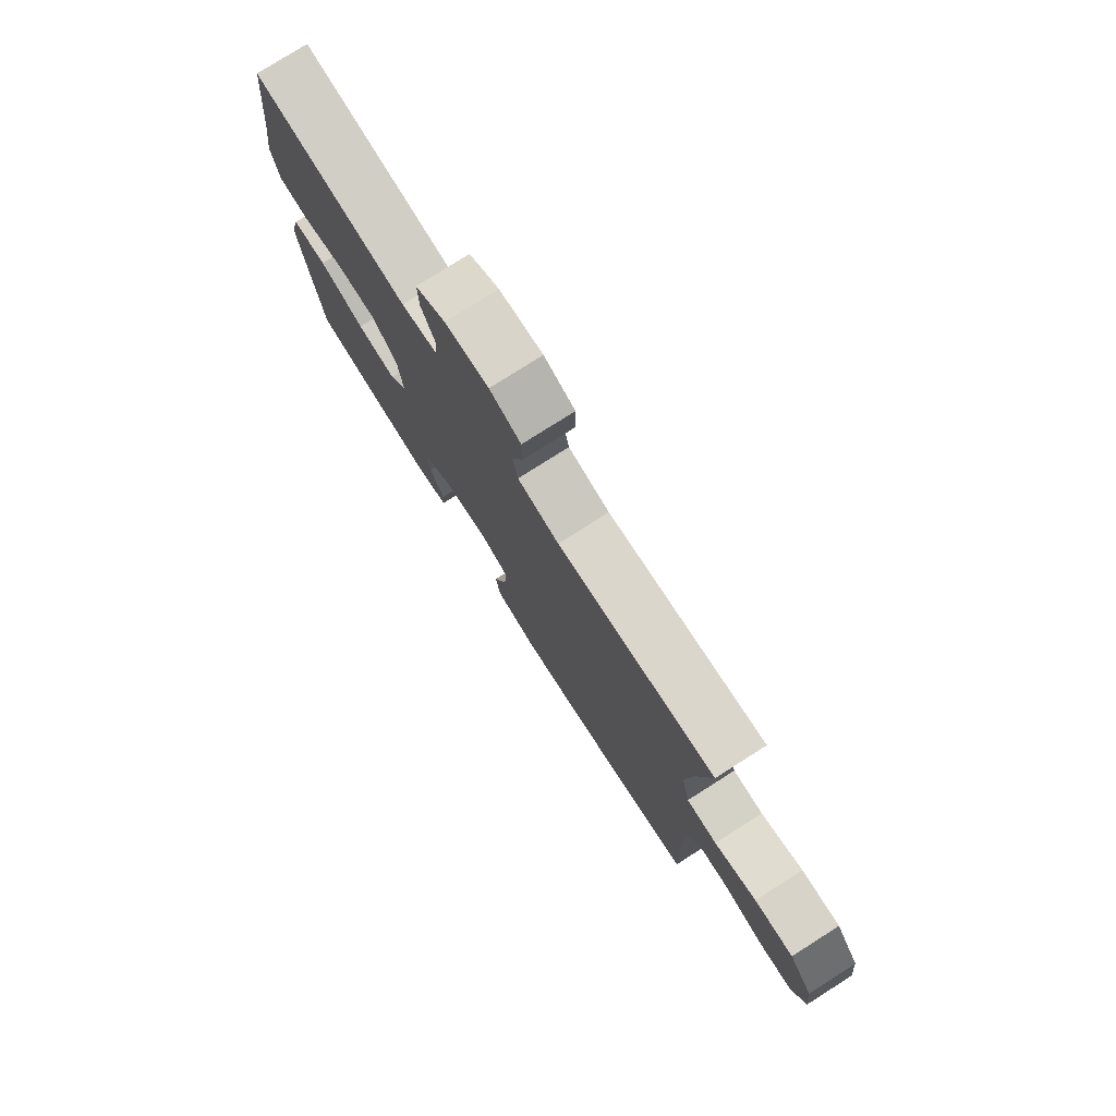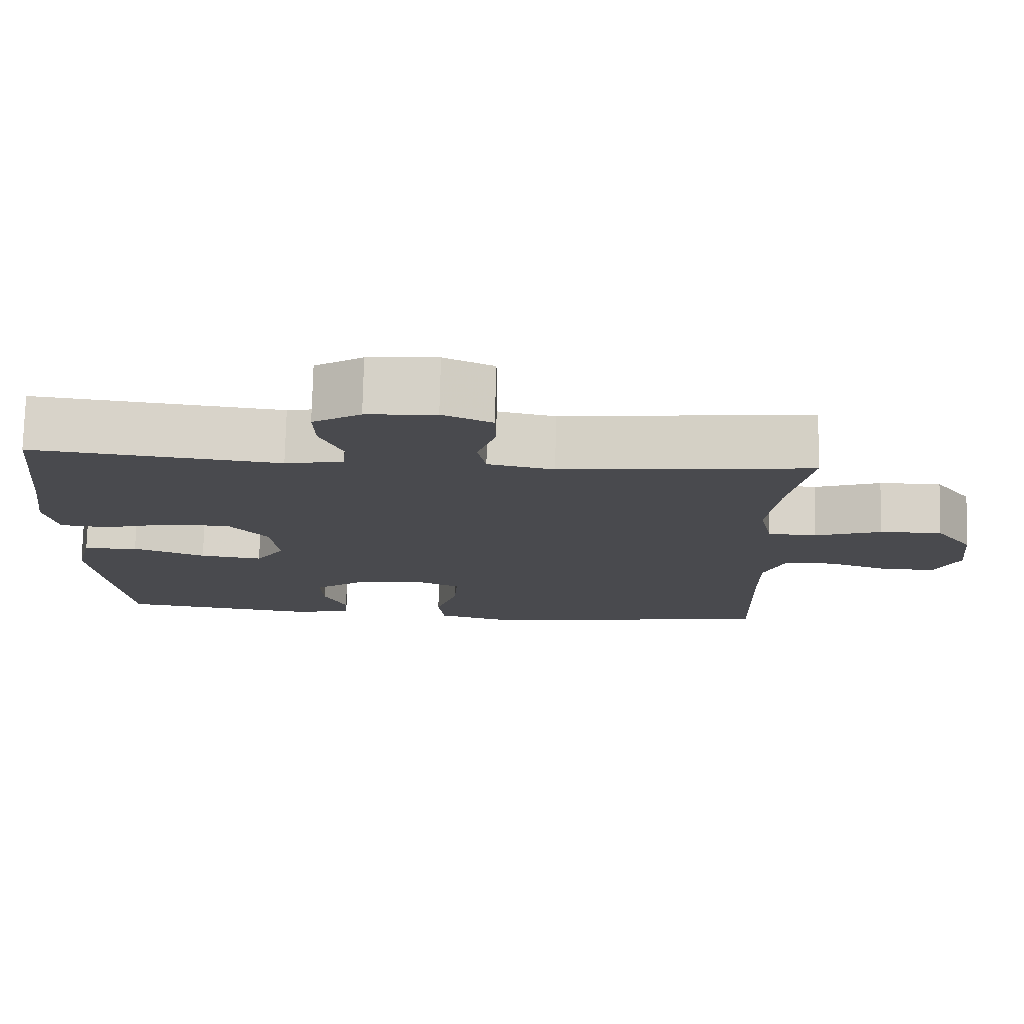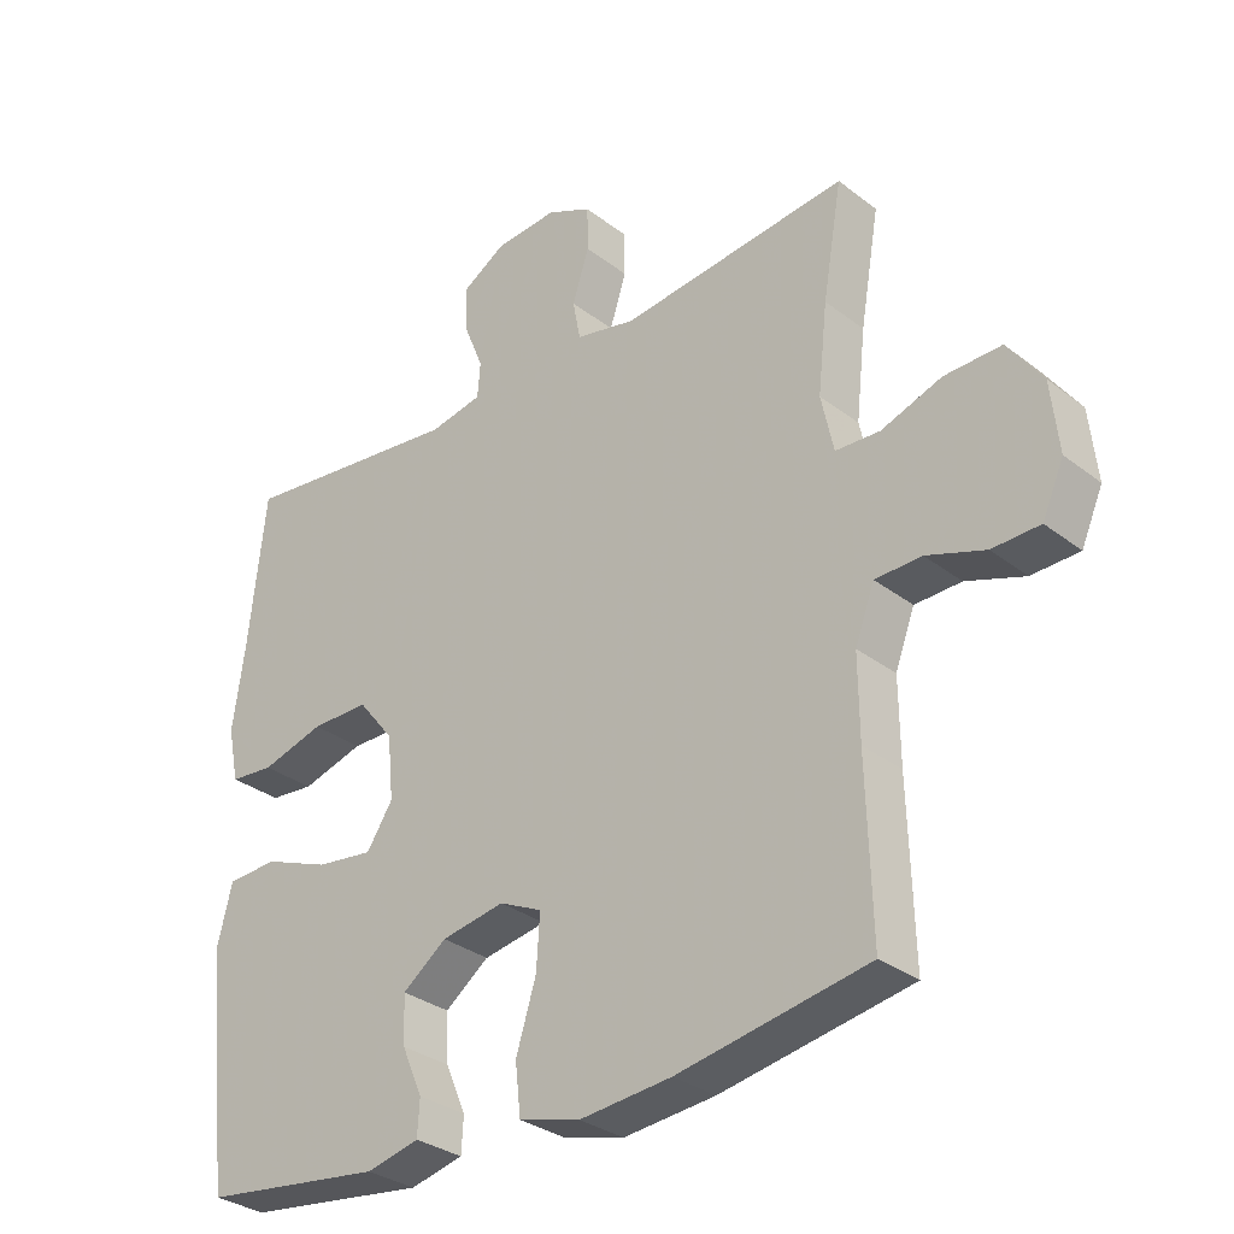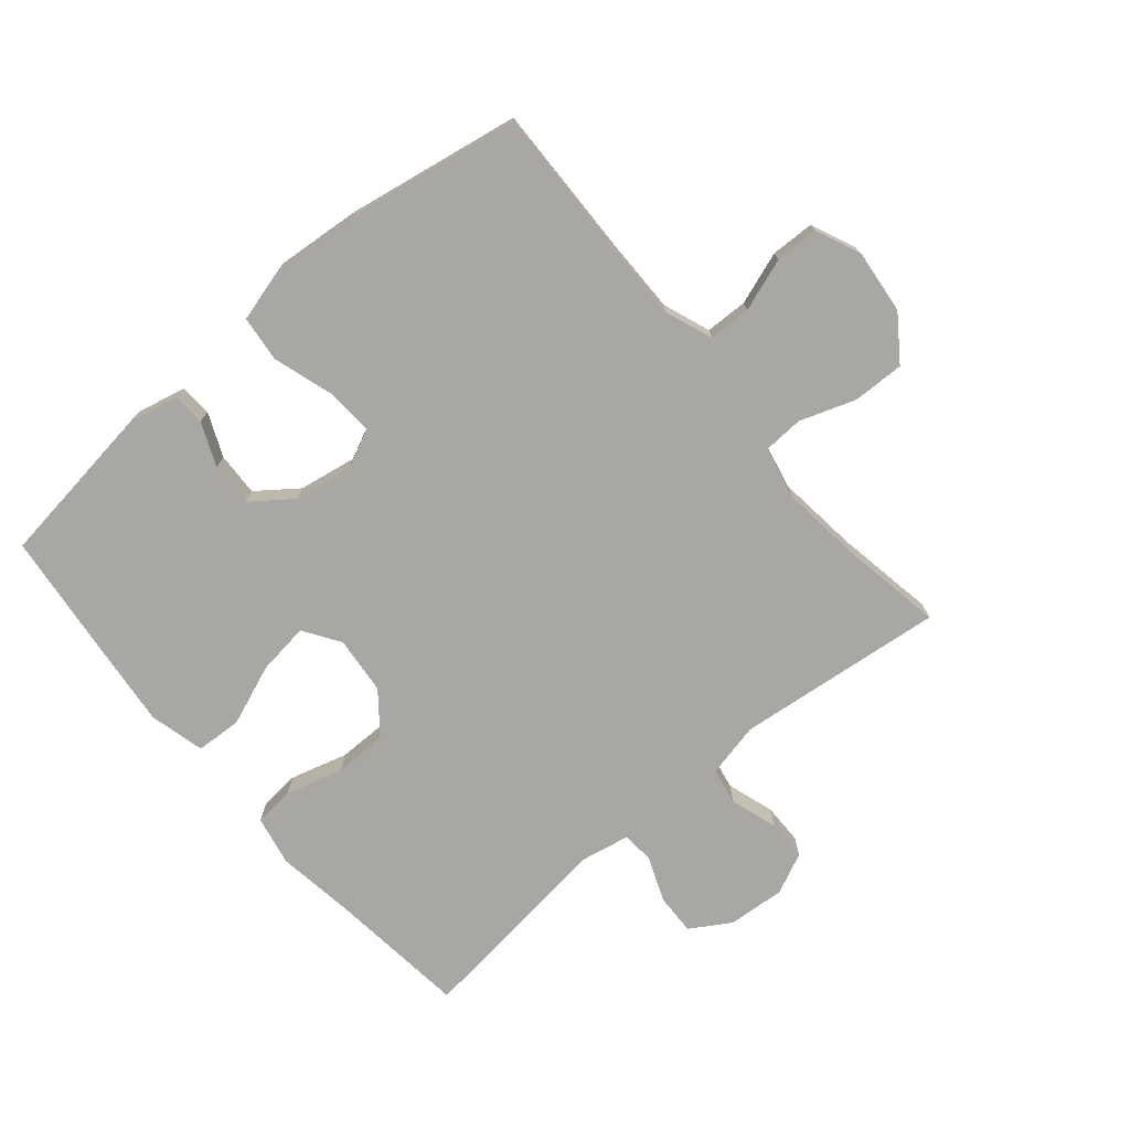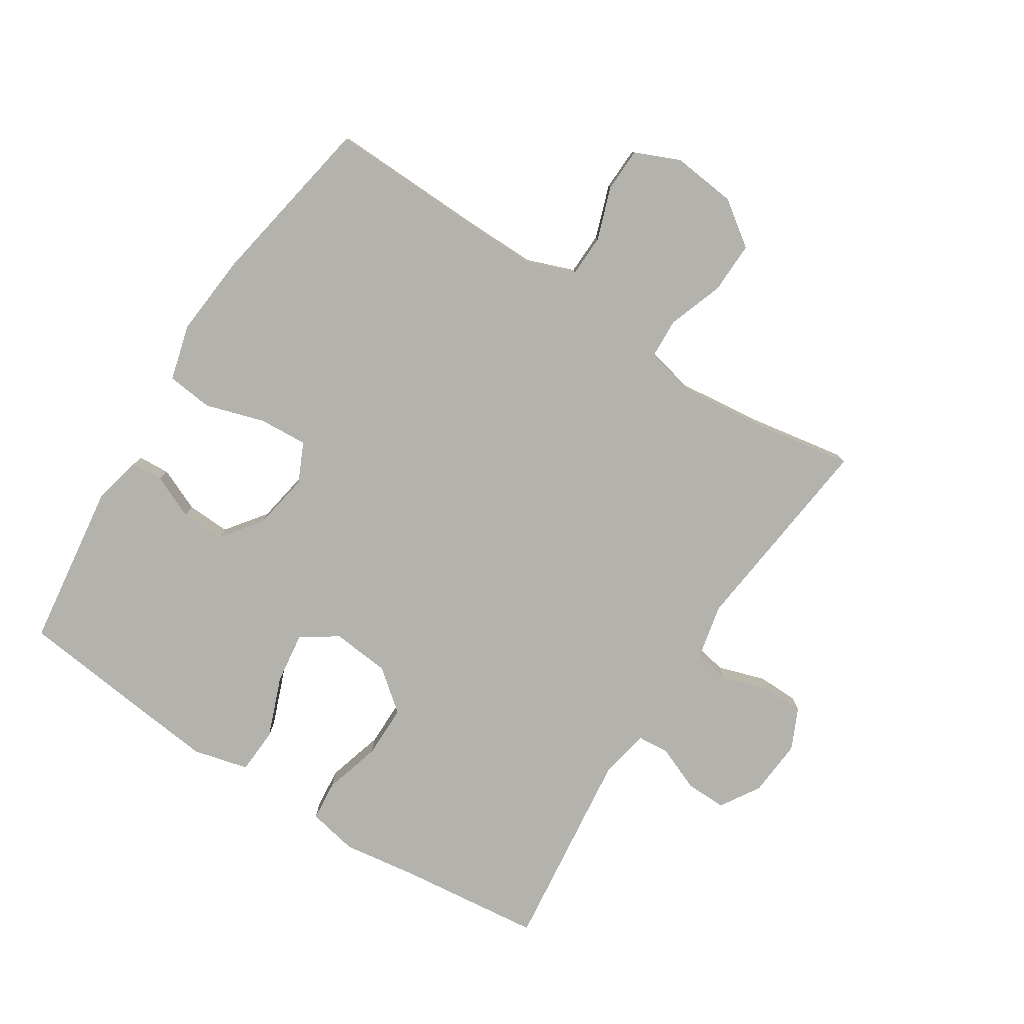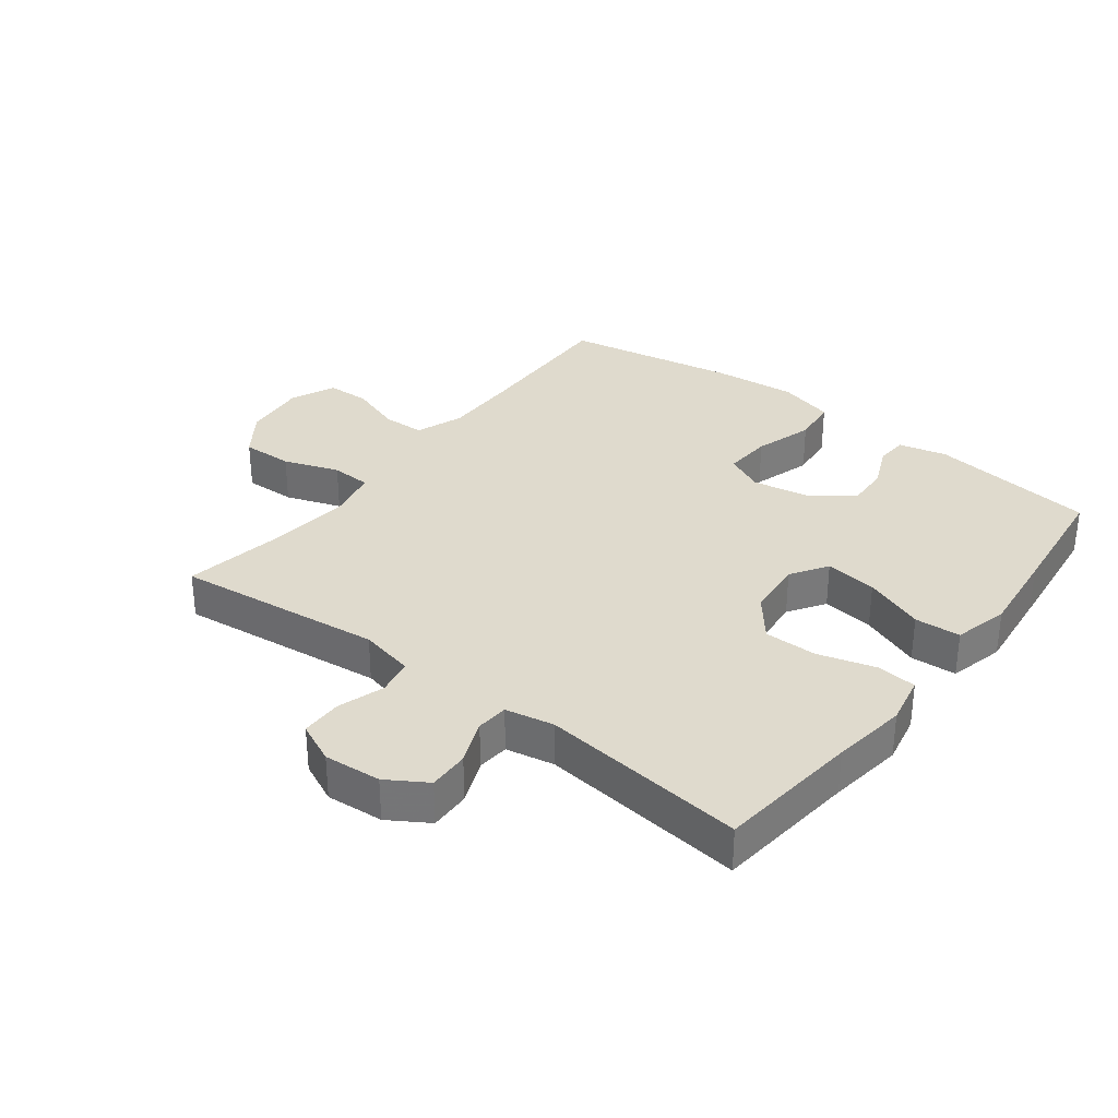
<metadata>
{"format":"obj","ext":"obj","renderer":"f3d","projection":"perspective","resolution":1024,"background":"white","views":[{"elev":78.0,"azim":-122.4,"up":"+Z"},{"elev":76.7,"azim":-178.6,"up":"+Z"},{"elev":-31.3,"azim":-137.5,"up":"+Z"},{"elev":-74.5,"azim":-139.7,"up":"+Y"},{"elev":-79.4,"azim":-122.7,"up":"+Y"},{"elev":32.6,"azim":37.4,"up":"+Y"}]}
</metadata>
<code>
v 0.5 0.07 0.5
v 0.525 0.07 0.273
v 0.542 0.07 0.154
v 0.526 0.07 0.075
v 0.462 0.07 0.069
v 0.371 0.07 0.095
v 0.287 0.07 0.095
v 0.235 0.07 0.03
v 0.226 0.07 -0.062
v 0.264 0.07 -0.12
v 0.347 0.07 -0.109
v 0.443 0.07 -0.072
v 0.516 0.07 -0.076
v 0.538 0.07 -0.164
v 0.523 0.07 -0.301
v 0.5 0.07 -0.5
v 0.236 0.07 -0.535
v 0.159 0.07 -0.517
v 0.156 0.07 -0.466
v 0.186 0.07 -0.397
v 0.189 0.07 -0.328
v 0.125 0.07 -0.28
v 0.033 0.07 -0.264
v -0.029 0.07 -0.293
v -0.024 0.07 -0.37
v 0.005 0.07 -0.464
v -0.003 0.07 -0.537
v -0.092 0.07 -0.561
v -0.225 0.07 -0.549
v -0.5 0.07 -0.5
v -0.493 0.07 -0.254
v -0.492 0.07 -0.136
v -0.52 0.07 -0.061
v -0.587 0.07 -0.059
v -0.671 0.07 -0.088
v -0.74 0.07 -0.086
v -0.771 0.07 -0.015
v -0.76 0.07 0.087
v -0.71 0.07 0.157
v -0.628 0.07 0.155
v -0.54 0.07 0.124
v -0.476 0.07 0.127
v -0.458 0.07 0.21
v -0.472 0.07 0.337
v -0.5 0.07 0.5
v -0.17 0.07 0.463
v -0.083 0.07 0.482
v -0.072 0.07 0.54
v -0.096 0.07 0.615
v -0.095 0.07 0.68
v -0.03 0.07 0.71
v 0.061 0.07 0.703
v 0.124 0.07 0.664
v 0.122 0.07 0.599
v 0.093 0.07 0.528
v 0.097 0.07 0.477
v 0.174 0.07 0.462
v 0.5 0 0.5
v 0.525 0 0.273
v 0.542 0 0.154
v 0.526 0 0.075
v 0.462 0 0.069
v 0.371 0 0.095
v 0.287 0 0.095
v 0.235 0 0.03
v 0.226 0 -0.062
v 0.264 0 -0.12
v 0.347 0 -0.109
v 0.443 0 -0.072
v 0.516 0 -0.076
v 0.538 0 -0.164
v 0.523 0 -0.301
v 0.5 0 -0.5
v 0.236 0 -0.535
v 0.159 0 -0.517
v 0.156 0 -0.466
v 0.186 0 -0.397
v 0.189 0 -0.328
v 0.125 0 -0.28
v 0.033 0 -0.264
v -0.029 0 -0.293
v -0.024 0 -0.37
v 0.005 0 -0.464
v -0.003 0 -0.537
v -0.092 0 -0.561
v -0.225 0 -0.549
v -0.5 0 -0.5
v -0.493 0 -0.254
v -0.492 0 -0.136
v -0.52 0 -0.061
v -0.587 0 -0.059
v -0.671 0 -0.088
v -0.74 0 -0.086
v -0.771 0 -0.015
v -0.76 0 0.087
v -0.71 0 0.157
v -0.628 0 0.155
v -0.54 0 0.124
v -0.476 0 0.127
v -0.458 0 0.21
v -0.472 0 0.337
v -0.5 0 0.5
v -0.17 0 0.463
v -0.083 0 0.482
v -0.072 0 0.54
v -0.096 0 0.615
v -0.095 0 0.68
v -0.03 0 0.71
v 0.061 0 0.703
v 0.124 0 0.664
v 0.122 0 0.599
v 0.093 0 0.528
v 0.097 0 0.477
v 0.174 0 0.462
f 52 53 54 55
f 52 55 56
f 51 52 56
f 48 49 50 51
f 47 48 51 56
f 46 47 56 57
f 44 45 46
f 43 44 46 57
f 38 39 40 41
f 38 41 42
f 37 38 42
f 34 35 36 37
f 33 34 37 42
f 32 33 42
f 31 32 42 43
f 25 26 27 28
f 24 25 28 29
f 17 18 19 20
f 17 20 21
f 16 17 21
f 15 16 21 22
f 11 12 13 14
f 10 11 14 15
f 3 4 5 6
f 2 3 6 7
f 1 2 7
f 57 1 7 8
f 24 29 30 31
f 23 24 31 43
f 10 15 22 23
f 9 10 23 43
f 8 9 43 57
f 112 111 110 109
f 113 112 109
f 113 109 108
f 108 107 106 105
f 113 108 105 104
f 114 113 104 103
f 103 102 101
f 114 103 101 100
f 98 97 96 95
f 99 98 95
f 99 95 94
f 94 93 92 91
f 99 94 91 90
f 99 90 89
f 100 99 89 88
f 85 84 83 82
f 86 85 82 81
f 77 76 75 74
f 78 77 74
f 78 74 73
f 79 78 73 72
f 71 70 69 68
f 72 71 68 67
f 63 62 61 60
f 64 63 60 59
f 64 59 58
f 65 64 58 114
f 88 87 86 81
f 100 88 81 80
f 80 79 72 67
f 100 80 67 66
f 114 100 66 65
f 1 58 59 2
f 2 59 60 3
f 3 60 61 4
f 4 61 62 5
f 5 62 63 6
f 6 63 64 7
f 7 64 65 8
f 8 65 66 9
f 9 66 67 10
f 10 67 68 11
f 11 68 69 12
f 12 69 70 13
f 13 70 71 14
f 14 71 72 15
f 15 72 73 16
f 16 73 74 17
f 17 74 75 18
f 18 75 76 19
f 19 76 77 20
f 20 77 78 21
f 21 78 79 22
f 22 79 80 23
f 23 80 81 24
f 24 81 82 25
f 25 82 83 26
f 26 83 84 27
f 27 84 85 28
f 28 85 86 29
f 29 86 87 30
f 30 87 88 31
f 31 88 89 32
f 32 89 90 33
f 33 90 91 34
f 34 91 92 35
f 35 92 93 36
f 36 93 94 37
f 37 94 95 38
f 38 95 96 39
f 39 96 97 40
f 40 97 98 41
f 41 98 99 42
f 42 99 100 43
f 43 100 101 44
f 44 101 102 45
f 45 102 103 46
f 46 103 104 47
f 47 104 105 48
f 48 105 106 49
f 49 106 107 50
f 50 107 108 51
f 51 108 109 52
f 52 109 110 53
f 53 110 111 54
f 54 111 112 55
f 55 112 113 56
f 56 113 114 57
f 57 114 58 1

</code>
